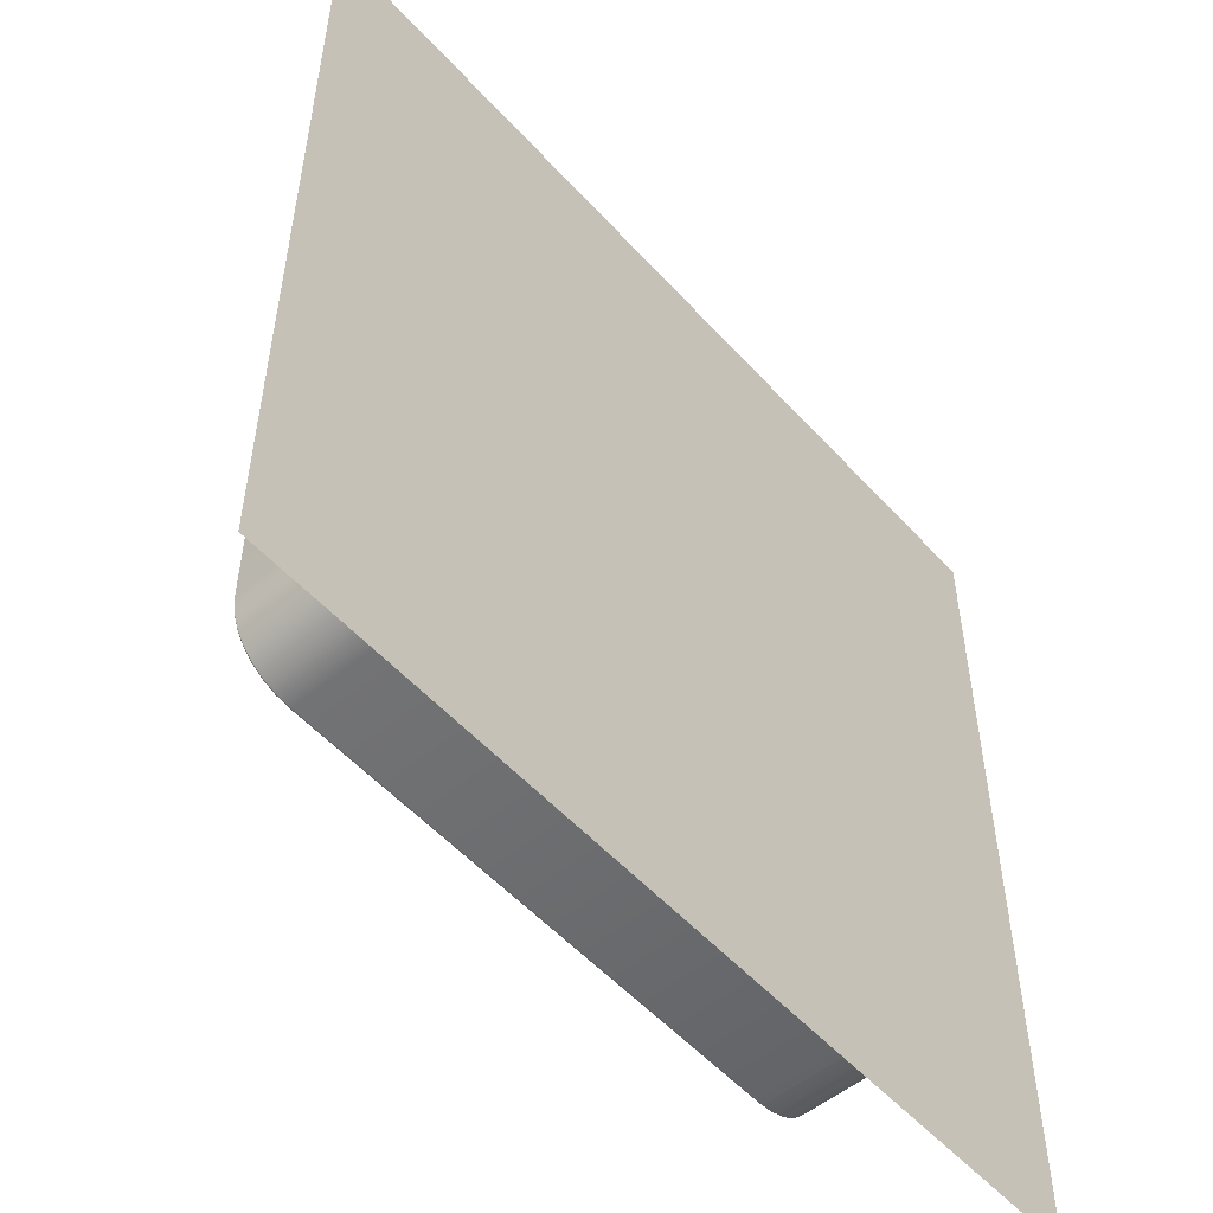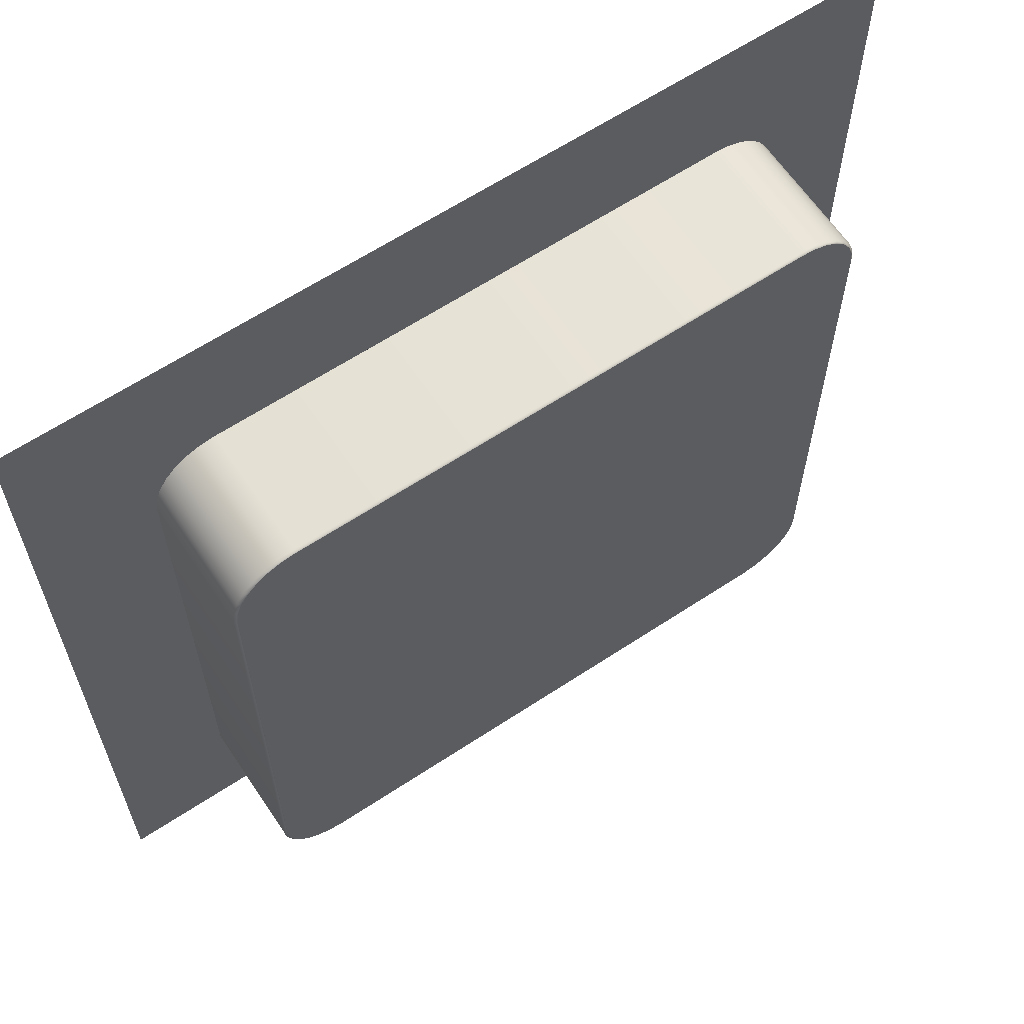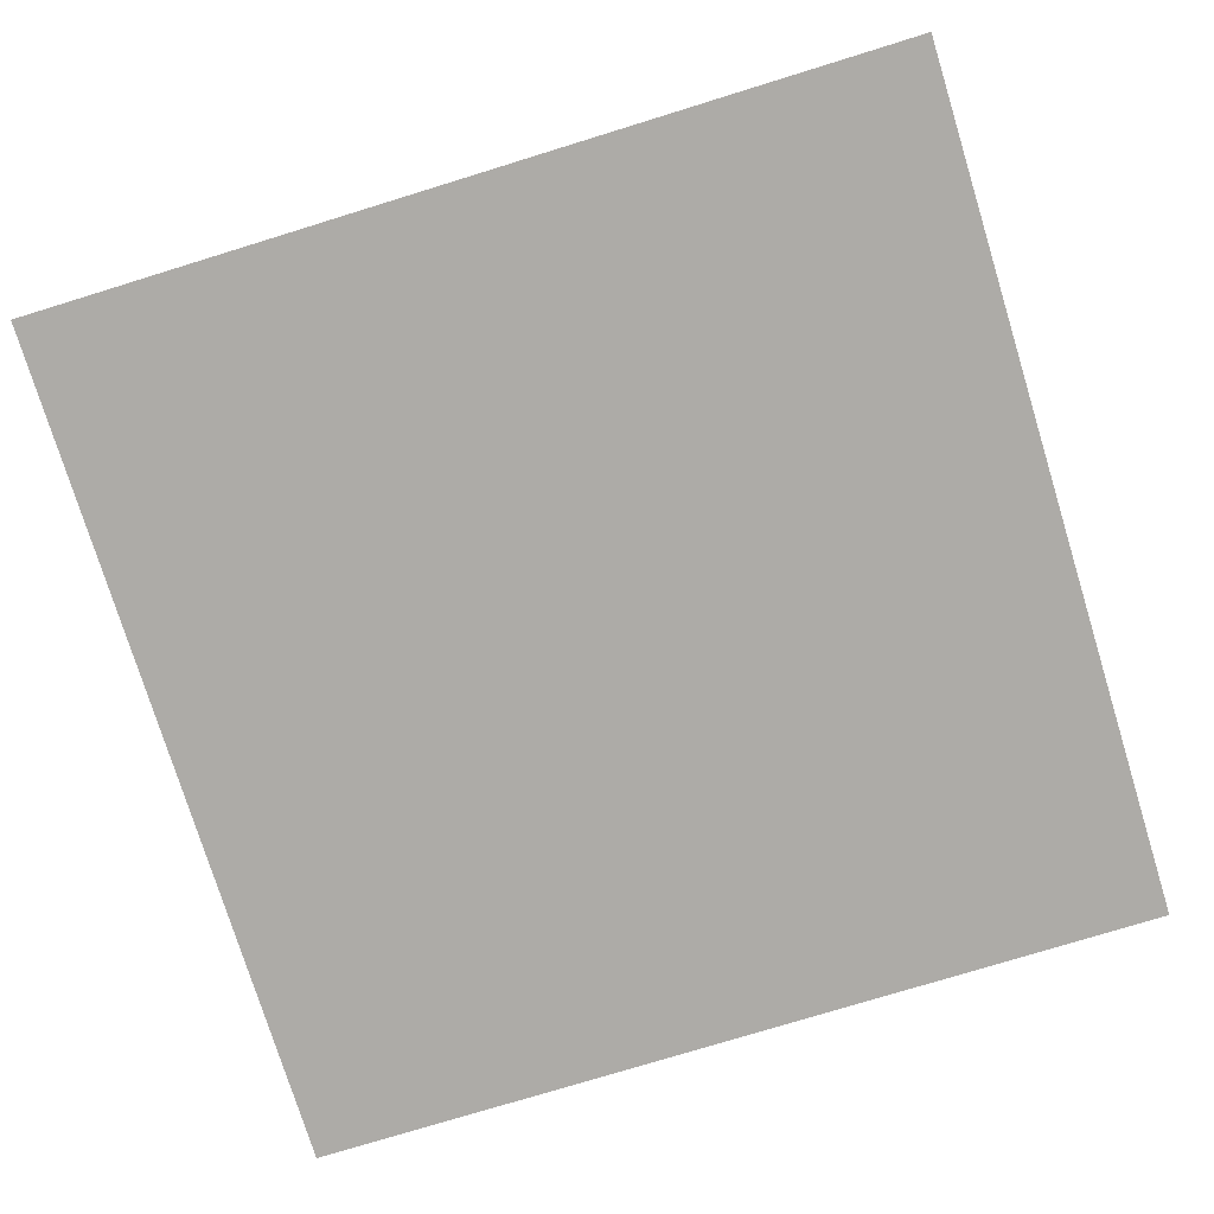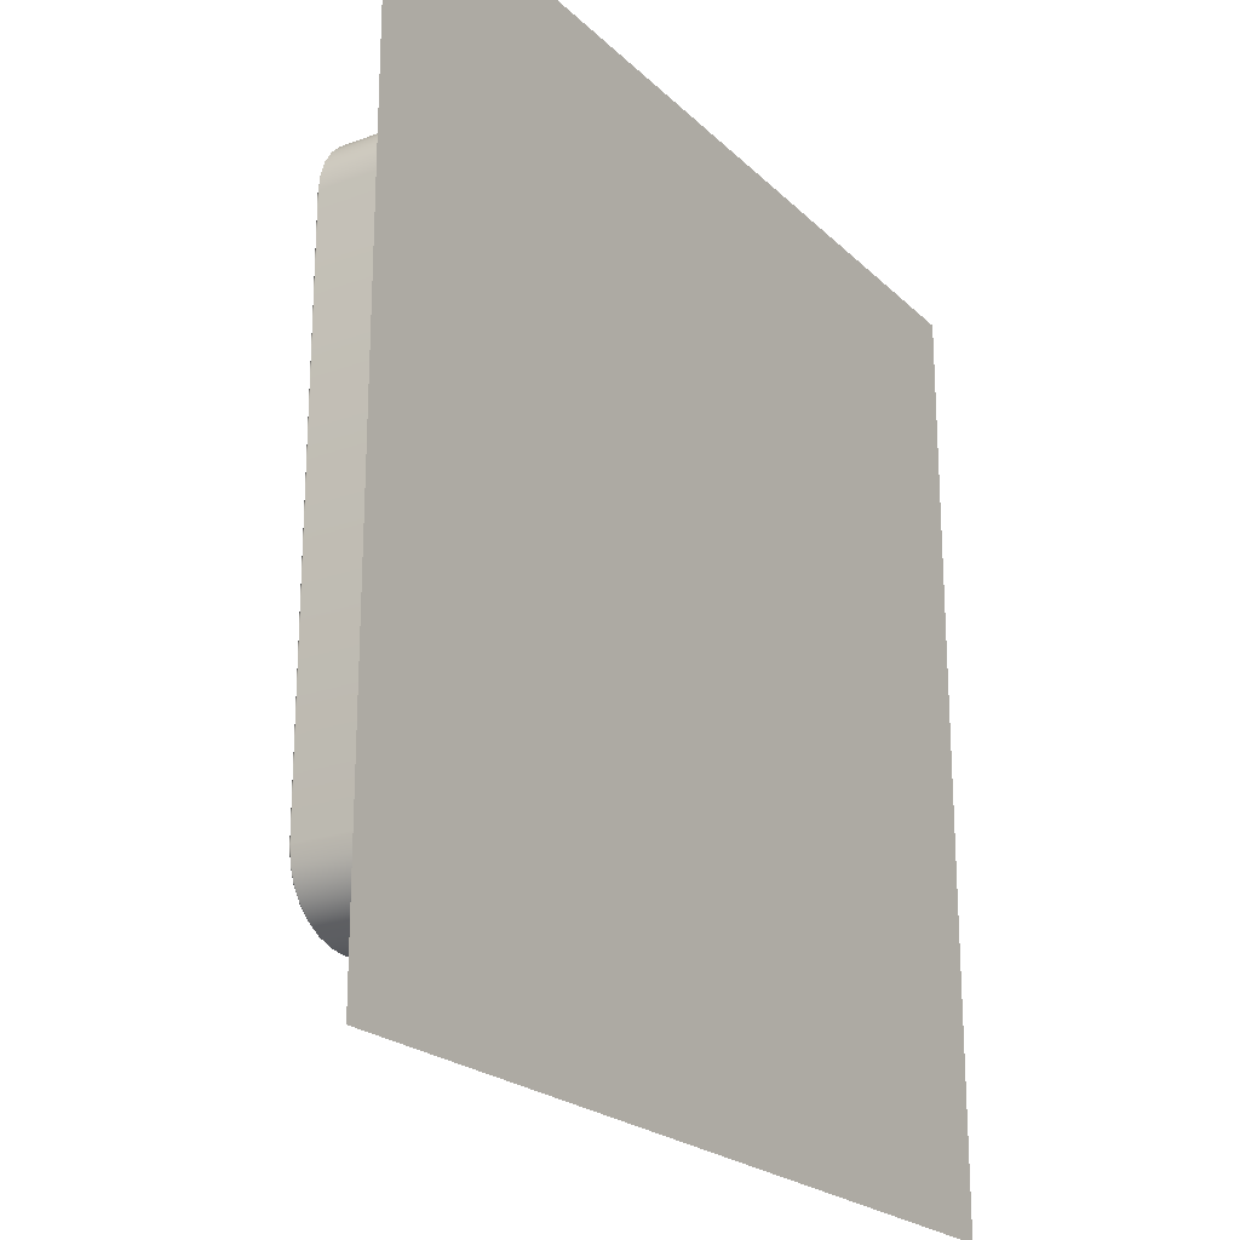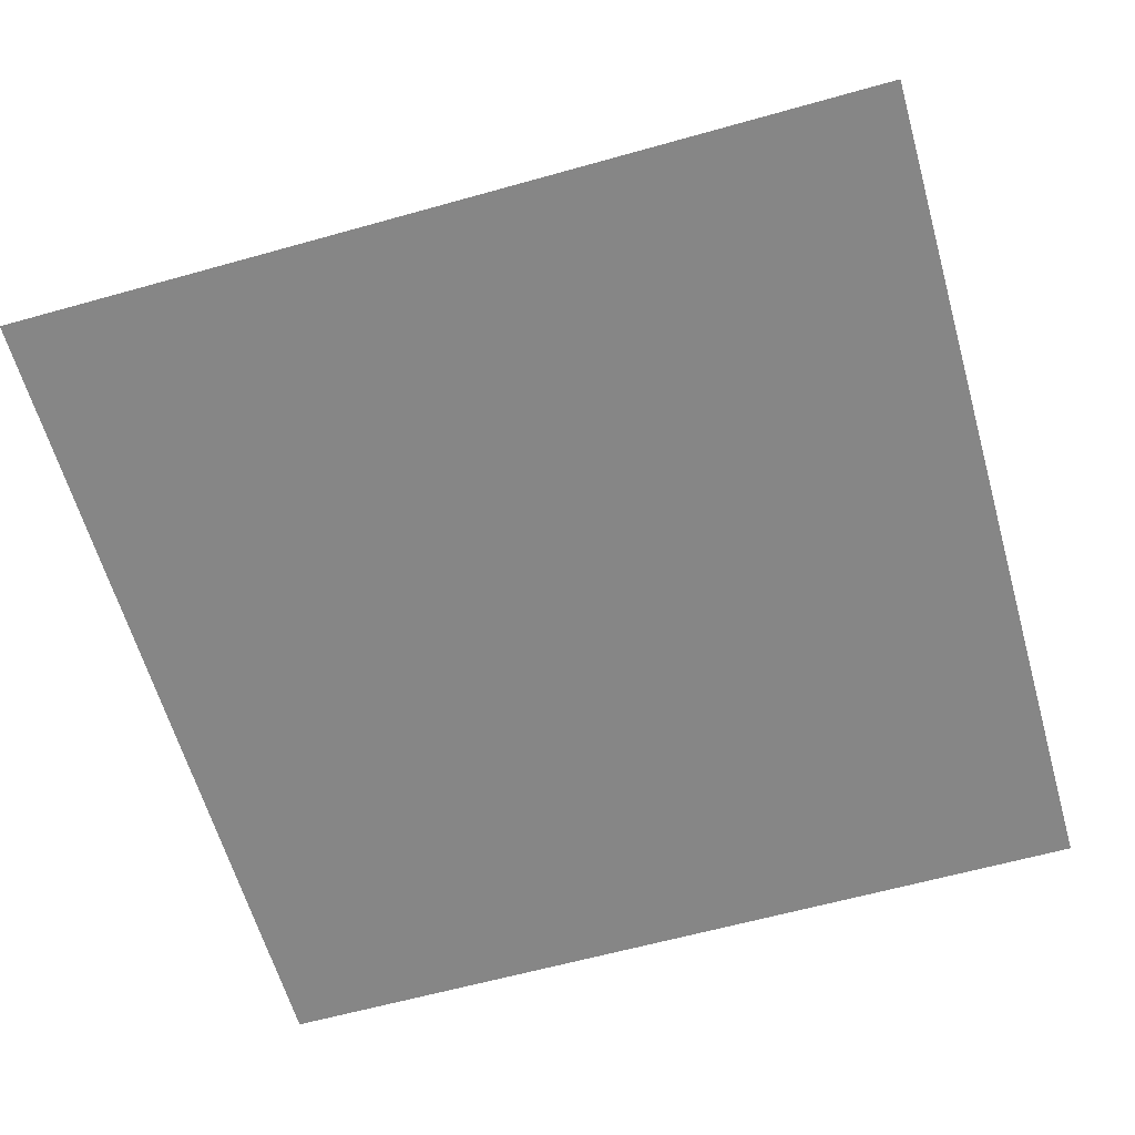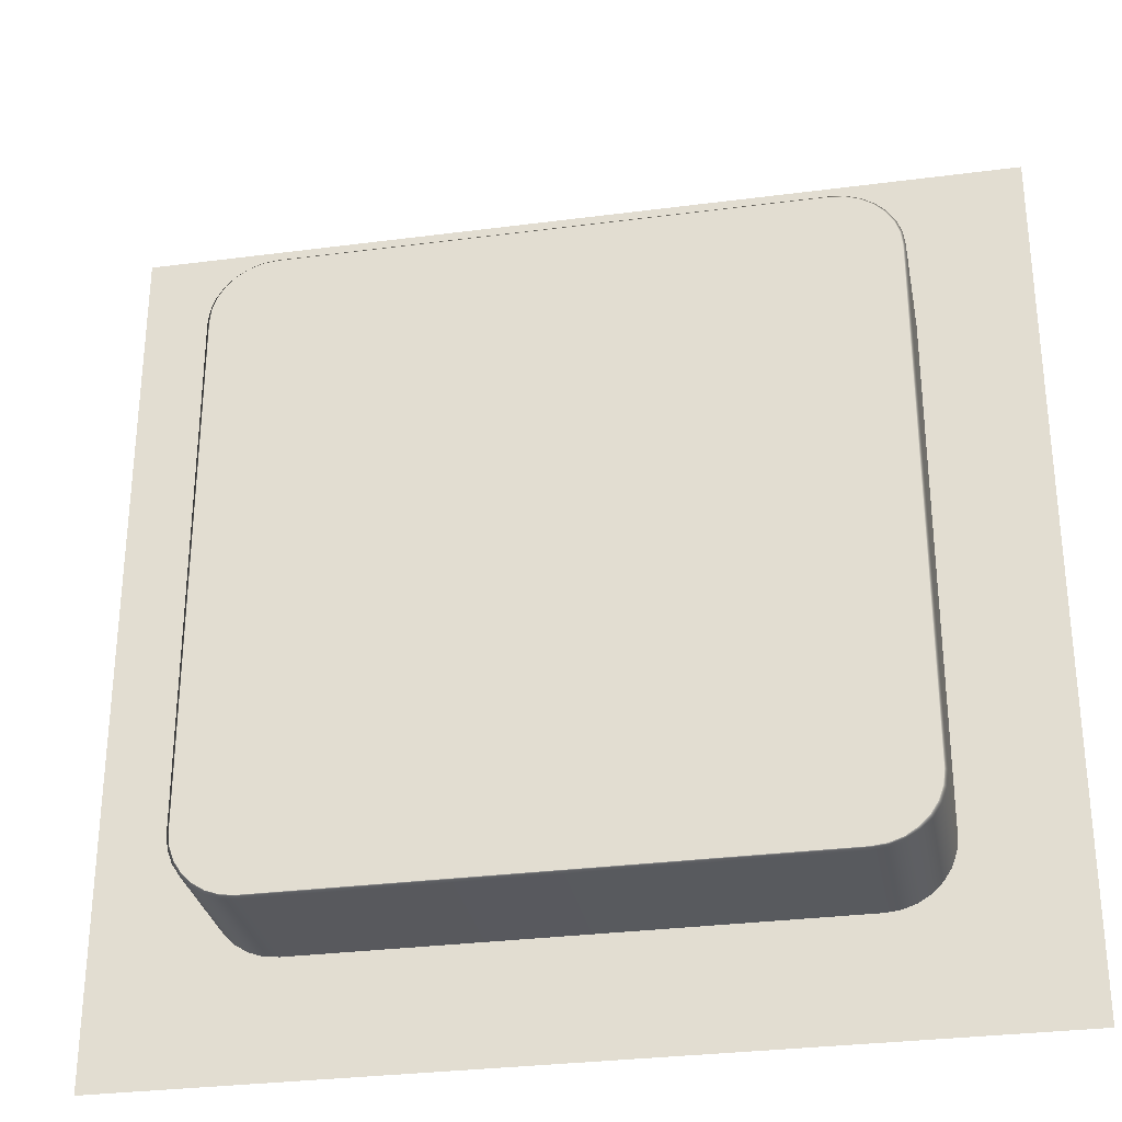
<metadata>
{"format":"obj","ext":"obj","renderer":"f3d","projection":"perspective","resolution":1024,"background":"white","views":[{"elev":-53.6,"azim":-49.0,"up":"+Z"},{"elev":63.0,"azim":146.2,"up":"+Z"},{"elev":-76.4,"azim":-72.9,"up":"+Y"},{"elev":-22.1,"azim":-57.6,"up":"+Z"},{"elev":-62.0,"azim":-164.1,"up":"+Y"},{"elev":-30.4,"azim":-169.3,"up":"+Z"}]}
</metadata>
<code>
g
v  0.4978 0.02085 -0.4085
v  0.4952 0.02085 -0.4314
v  0.4877 0.02085 -0.4524
v  0.4759 0.02085 -0.471
v  0.4604 0.02085 -0.4865
v  0.4418 0.02085 -0.4983
v  0.4208 0.02085 -0.5058
v  0.3978 0.02085 -0.5085
v  -0.4022 0.02085 -0.5085
v  -0.4251 0.02085 -0.5058
v  -0.4461 0.02085 -0.4983
v  -0.4647 0.02085 -0.4865
v  -0.4802 0.02085 -0.471
v  -0.492 0.02085 -0.4524
v  -0.4995 0.02085 -0.4314
v  -0.5022 0.02085 -0.4085
v  -0.5022 0.02085 0.3915
v  -0.4995 0.02085 0.4145
v  -0.492 0.02085 0.4355
v  -0.4802 0.02085 0.4541
v  -0.4647 0.02085 0.4696
v  -0.4461 0.02085 0.4814
v  -0.4251 0.02085 0.4889
v  -0.4022 0.02085 0.4915
v  0.3978 0.02085 0.4915
v  0.4208 0.02085 0.4889
v  0.4418 0.02085 0.4814
v  0.4604 0.02085 0.4696
v  0.4759 0.02085 0.4541
v  0.4877 0.02085 0.4355
v  0.4952 0.02085 0.4145
v  0.4978 0.02085 0.3915
v  0.4978 0.2169 -0.4085
v  0.4952 0.2169 -0.4314
v  0.4877 0.2169 -0.4524
v  0.4759 0.2169 -0.471
v  0.4604 0.2169 -0.4865
v  0.4418 0.2169 -0.4983
v  0.4208 0.2169 -0.5058
v  0.3978 0.2169 -0.5085
v  -0.4022 0.2169 -0.5085
v  -0.4251 0.2169 -0.5058
v  -0.4461 0.2169 -0.4983
v  -0.4647 0.2169 -0.4865
v  -0.4802 0.2169 -0.471
v  -0.492 0.2169 -0.4524
v  -0.4995 0.2169 -0.4314
v  -0.5022 0.2169 -0.4085
v  -0.5022 0.2169 0.3915
v  -0.4995 0.2169 0.4145
v  -0.492 0.2169 0.4355
v  -0.4802 0.2169 0.4541
v  -0.4647 0.2169 0.4696
v  -0.4461 0.2169 0.4814
v  -0.4251 0.2169 0.4889
v  -0.4022 0.2169 0.4915
v  0.3978 0.2169 0.4915
v  0.4208 0.2169 0.4889
v  0.4418 0.2169 0.4814
v  0.4604 0.2169 0.4696
v  0.4759 0.2169 0.4541
v  0.4877 0.2169 0.4355
v  0.4952 0.2169 0.4145
v  0.4978 0.2169 0.3915
v  0.4841 0.2208 -0.4507
v  0.4728 0.2208 -0.4685
v  0.4401 0.2208 -0.4947
v  0.4199 0.2208 -0.502
v  0.3976 0.2208 -0.5045
v  -0.4019 0.2208 -0.5045
v  -0.4242 0.2208 -0.502
v  -0.4444 0.2208 -0.4947
v  -0.4771 0.2208 -0.4685
v  -0.4884 0.2208 -0.4507
v  -0.4982 0.2208 -0.4082
v  -0.4982 0.2208 0.3913
v  -0.4956 0.2208 0.4136
v  -0.4884 0.2208 0.4338
v  -0.4622 0.2208 0.4665
v  -0.4444 0.2208 0.4778
v  -0.4242 0.2208 0.485
v  -0.4019 0.2208 0.4876
v  0.4199 0.2208 0.485
v  0.4939 0.2208 -0.4082
v  0.4913 0.2208 -0.4305
v  0.4579 0.2208 -0.4834
v  -0.4622 0.2208 -0.4834
v  -0.4956 0.2208 -0.4305
v  -0.4771 0.2208 0.4516
v  0.3976 0.2208 0.4876
v  0.4401 0.2208 0.4778
v  0.4579 0.2208 0.4665
v  0.4728 0.2208 0.4516
v  0.4841 0.2208 0.4338
v  0.4913 0.2208 0.4136
v  0.4939 0.2208 0.3913
v  0.4841 0.2208 -0.4507
v  0.4728 0.2208 -0.4685
v  0.4401 0.2208 -0.4947
v  0.4199 0.2208 -0.502
v  0.3976 0.2208 -0.5045
v  -0.4019 0.2208 -0.5045
v  -0.4242 0.2208 -0.502
v  -0.4444 0.2208 -0.4947
v  -0.4771 0.2208 -0.4685
v  -0.4884 0.2208 -0.4507
v  -0.4982 0.2208 -0.4082
v  -0.4982 0.2208 0.3913
v  -0.4956 0.2208 0.4136
v  -0.4884 0.2208 0.4338
v  -0.4622 0.2208 0.4665
v  -0.4444 0.2208 0.4778
v  -0.4242 0.2208 0.485
v  -0.4019 0.2208 0.4876
v  0.4199 0.2208 0.485
v  0.4939 0.2208 -0.4082
v  0.4913 0.2208 -0.4305
v  0.4579 0.2208 -0.4834
v  -0.4622 0.2208 -0.4834
v  -0.4956 0.2208 -0.4305
v  -0.4771 0.2208 0.4516
v  0.3976 0.2208 0.4876
v  0.4401 0.2208 0.4778
v  0.4579 0.2208 0.4665
v  0.4728 0.2208 0.4516
v  0.4841 0.2208 0.4338
v  0.4913 0.2208 0.4136
v  0.4939 0.2208 0.3913
v  -0.04415 0.2362 0.2223
v  -0.04415 0.2362 0.1412
v  -0.2185 0.2362 0.1412
v  -0.2185 0.2362 -0.2438
v  -0.3178 0.2362 -0.2438
v  -0.3178 0.2362 0.2223
v  0.09015 0.2362 0.2223
v  0.2027 0.2362 0.2223
v  0.3647 0.2362 -0.2438
v  0.2607 0.2362 -0.2438
v  0.1506 0.2362 0.1303
v  0.1453 0.2362 0.1303
v  0.03773 0.2362 -0.2438
v  -0.06944 0.2362 -0.2438
v  -0.674 0 0.674
v  0.674 0 0.674
v  -0.674 0 -0.674
v  0.674 0 -0.674
v  0.5059 0 -0.462
v  0.5151 0 -0.4364
v  0.4915 0 -0.4847
v  0.4726 0 -0.5036
v  0.45 0 -0.518
v  0.4243 0 -0.5272
v  0.3976 0 -0.53
v  0.3632 0 -0.53
v  0.2946 0 -0.53
v  0.2124 0 -0.53
v  -0.4049 0 -0.53
v  0.1275 0 -0.53
v  -0.4315 0 -0.5272
v  -0.4572 0 -0.518
v  -0.4799 0 -0.5036
v  -0.4987 0 -0.4847
v  -0.5131 0 -0.462
v  -0.5223 0 -0.4364
v  -0.5252 0 -0.4097
v  -0.5252 0 -0.377
v  -0.5252 0 -0.3134
v  -0.5252 0 -0.2337
v  -0.5252 0 -0.3099
v  -0.5252 0 -0.1505
v  -0.5252 0 -0.2287
v  -0.5252 0 -0.0701
v  -0.5252 0 -0.1443
v  -0.5252 0 0.001038
v  -0.5252 0 -0.06327
v  -0.5252 0 0.3928
v  -0.5252 0 0.008188
v  -0.5223 0 0.4194
v  -0.5131 0 0.4451
v  -0.4987 0 0.4678
v  -0.4799 0 0.4866
v  -0.4572 0 0.5011
v  -0.4315 0 0.5103
v  -0.4049 0 0.5131
v  -0.3784 0 0.5131
v  -0.3169 0 0.5131
v  -0.241 0 0.5131
v  -0.1606 0 0.5131
v  -0.08216 0 0.5131
v  -0.0121 0 0.5131
v  0.3976 0 0.5131
v  0.4243 0 0.5103
v  0.45 0 0.5011
v  0.4726 0 0.4866
v  0.4915 0 0.4678
v  0.5059 0 0.4451
v  0.5151 0 0.4194
v  0.5179 0 0.3928
v  0.5179 0 -0.3789
v  0.5179 0 -0.4097
g LV
f 1 2 34 33
f 2 3 35 34
f 3 4 36 35
f 4 5 37 36
f 5 6 38 37
f 6 7 39 38
f 7 8 40 39
f 8 9 41 40
f 9 10 42 41
f 10 11 43 42
f 11 12 44 43
f 12 13 45 44
f 13 14 46 45
f 14 15 47 46
f 15 16 48 47
f 16 17 49 48
f 17 18 50 49
f 18 19 51 50
f 19 20 52 51
f 20 21 53 52
f 21 22 54 53
f 22 23 55 54
f 23 24 56 55
f 24 25 57 56
f 25 26 58 57
f 26 27 59 58
f 27 28 60 59
f 28 29 61 60
f 29 30 62 61
f 30 31 63 62
f 31 32 64 63
f 32 1 33 64
f 4 3 6 5
f 2 7 6 3
f 1 8 7 2
f 1 10 9 8
f 1 12 11 10
f 1 14 13 12
f 1 16 15 14
f 1 18 17 16
f 1 20 19 18
f 1 22 21 20
f 1 24 23 22
f 32 25 24 1
f 31 30 25 32
f 29 28 25 30
f 27 26 25 28
f 84 33 34 85
f 85 34 35 65
f 65 35 36 66
f 66 36 37 86
f 86 37 38 67
f 67 38 39 68
f 68 39 40 69
f 69 40 41 70
f 70 41 42 71
f 71 42 43 72
f 72 43 44 87
f 87 44 45 73
f 73 45 46 74
f 74 46 47 88
f 88 47 48 75
f 75 48 49 76
f 76 49 50 77
f 77 50 51 78
f 78 51 52 89
f 89 52 53 79
f 79 53 54 80
f 80 54 55 81
f 81 55 56 82
f 82 56 57 90
f 90 57 58 83
f 83 58 59 91
f 91 59 60 92
f 92 60 61 93
f 93 61 62 94
f 94 62 63 95
f 95 63 64 96
f 96 64 33 84
f 123 124 122 115
f 125 126 122 124
f 127 128 122 126
f 128 116 114 122
f 116 112 113 114
f 116 121 111 112
f 116 109 110 121
f 116 107 108 109
f 116 106 120 107
f 116 119 105 106
f 116 103 104 119
f 116 101 102 103
f 116 117 100 101
f 117 97 99 100
f 98 118 99 97
f 138 139 136 137
f 142 135 140 141
f 135 136 139 140
f 134 131 132 133
f 131 134 129 130
f 200 199 144 148
f 146 147 148 144
f 146 150 149 147
f 146 152 151 150
f 145 153 152 146
f 145 155 154 153
f 145 158 156 155
f 145 159 157 158
f 145 161 160 159
f 145 163 162 161
f 145 143 164 163
f 143 166 165 164
f 143 169 167 166
f 143 171 168 169
f 143 173 170 171
f 143 175 172 173
f 143 177 174 175
f 143 178 176 177
f 143 180 179 178
f 143 182 181 180
f 143 144 183 182
f 198 197 144 199
f 196 195 144 197
f 194 193 144 195
f 192 191 144 193
f 190 189 144 191
f 188 187 144 189
f 186 185 144 187
f 184 183 144 185
f 184 185 182 183
f 185 186 181 182
f 186 187 180 181
f 187 188 179 180
f 188 189 178 179
f 189 190 176 178
f 148 198 199 200
f 148 196 197 198
f 148 194 195 196
f 148 192 193 194
f 148 190 191 192
f 153 154 151 152
f 154 155 150 151
f 155 156 149 150
f 156 158 147 149
f 158 190 148 147
f 165 166 163 164
f 166 167 162 163
f 169 161 162 167
f 168 171 161 169
f 171 170 160 161
f 173 159 160 170
f 172 175 159 173
f 175 174 157 159
f 177 158 157 174
f 177 176 190 158
g

</code>
